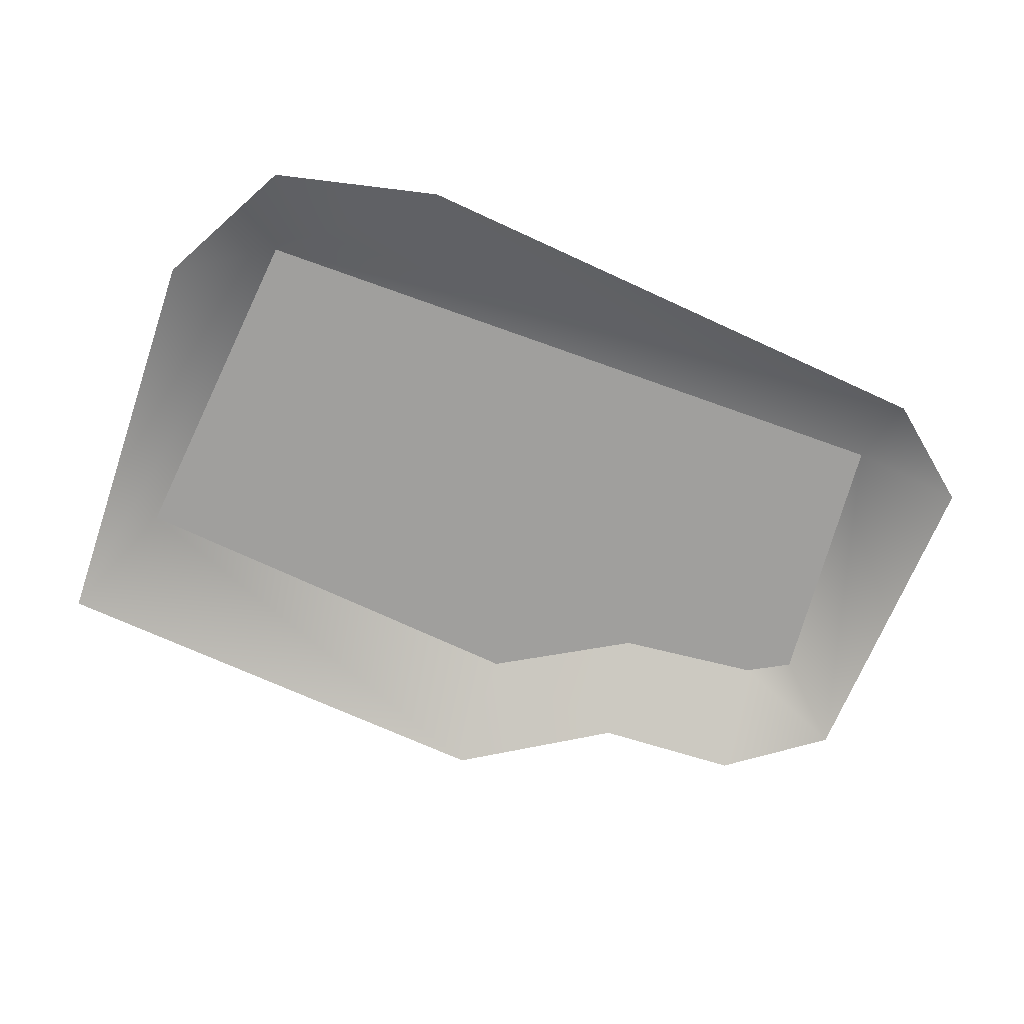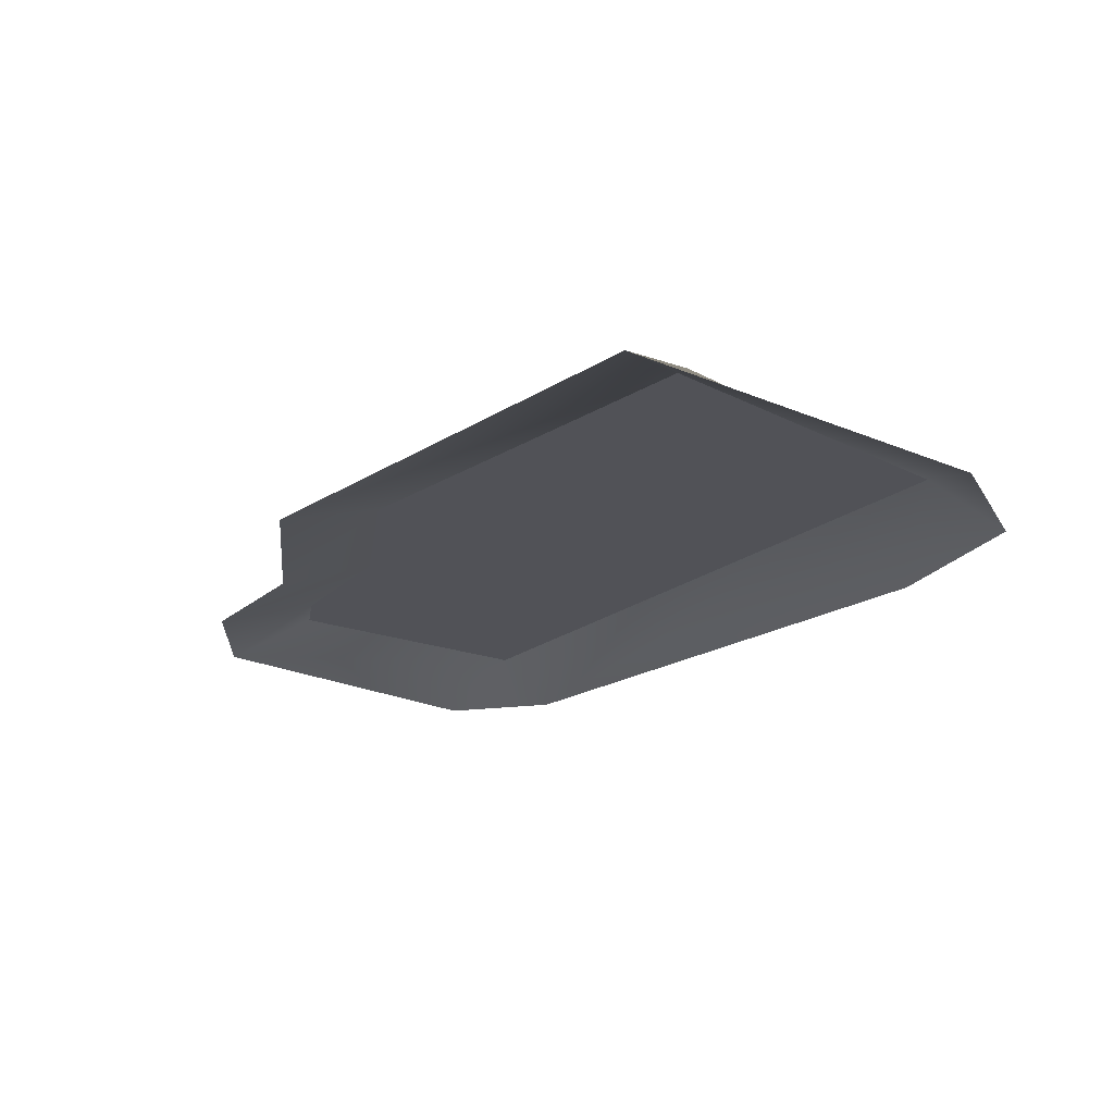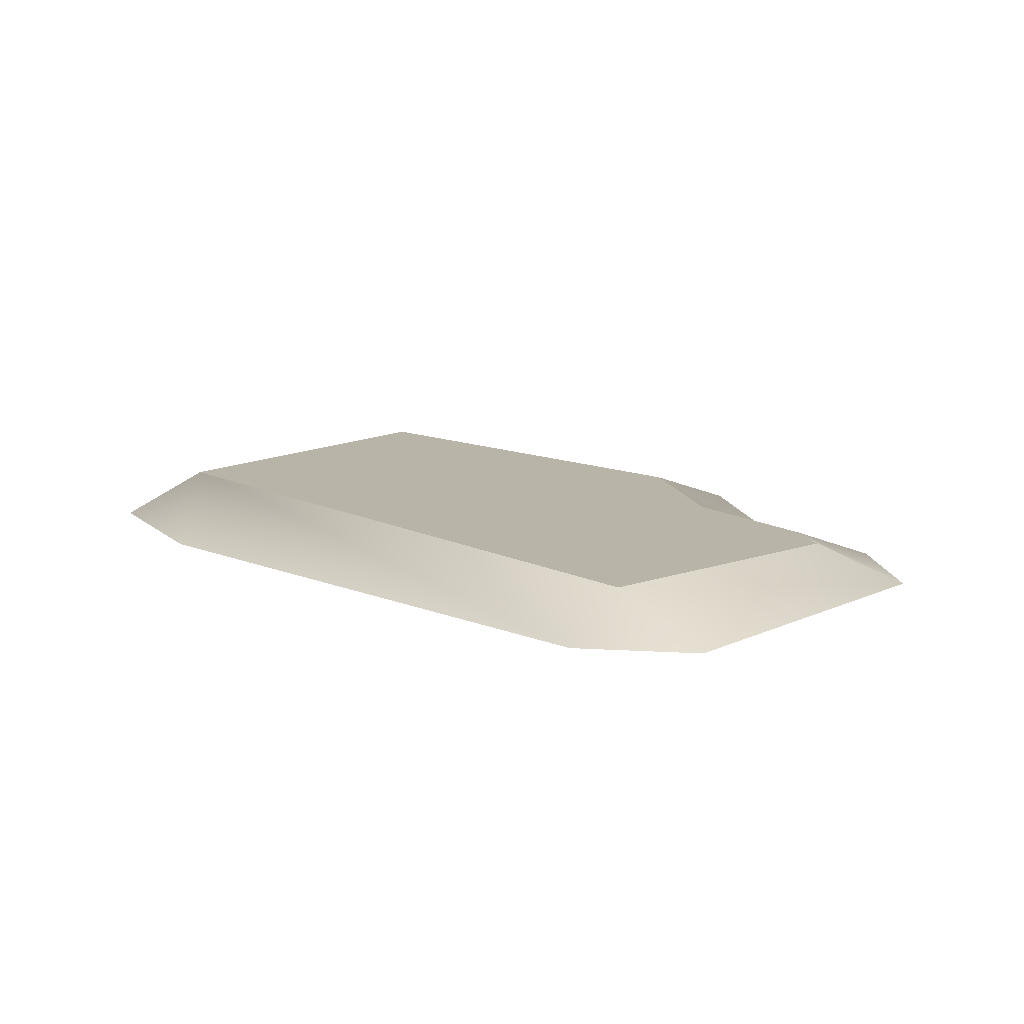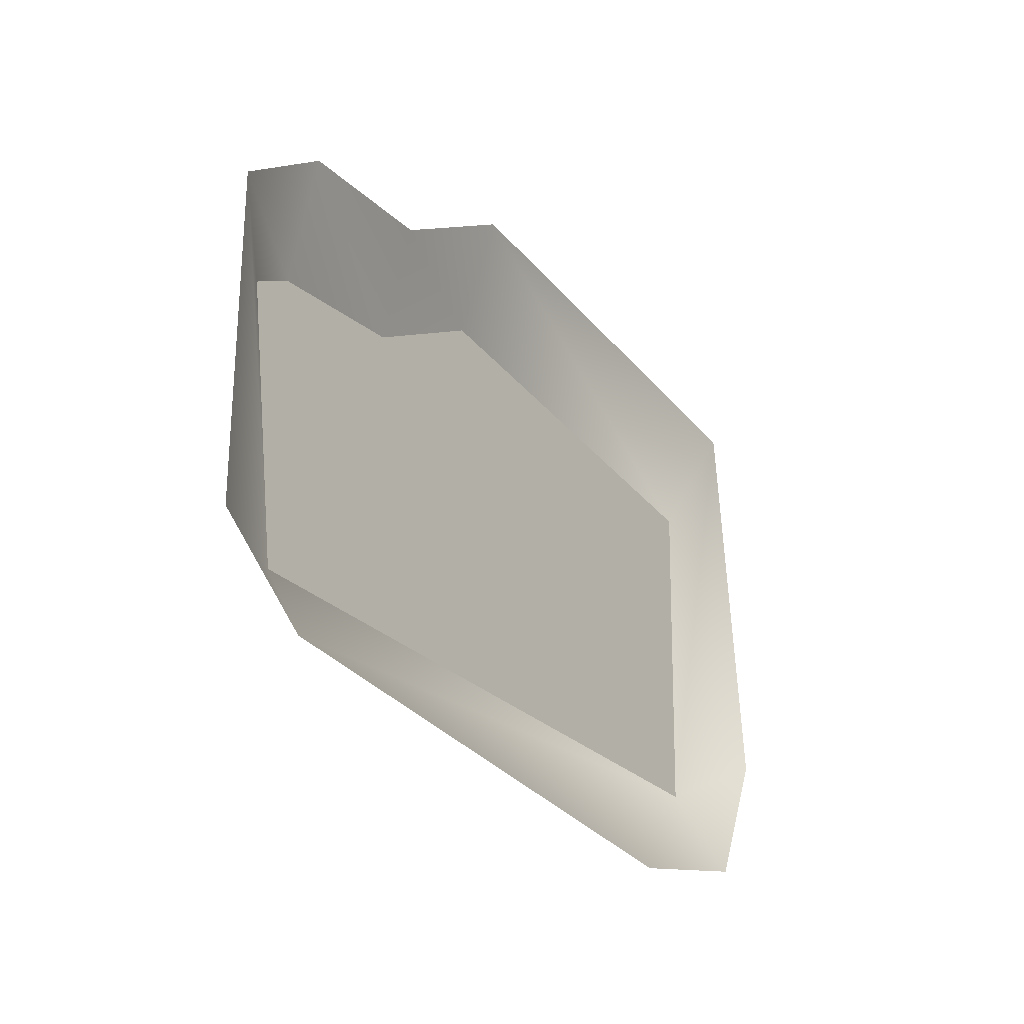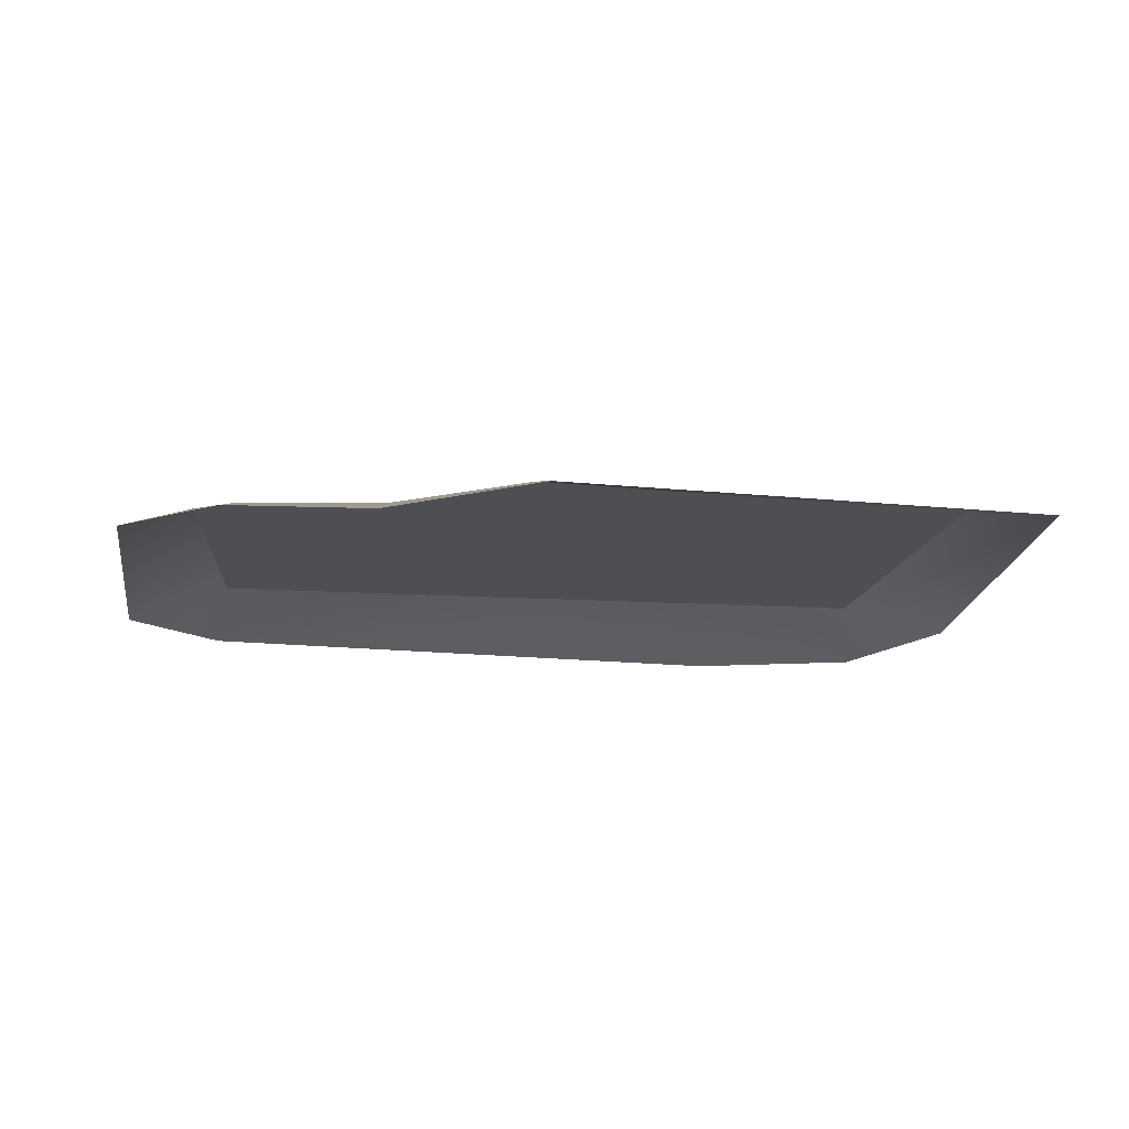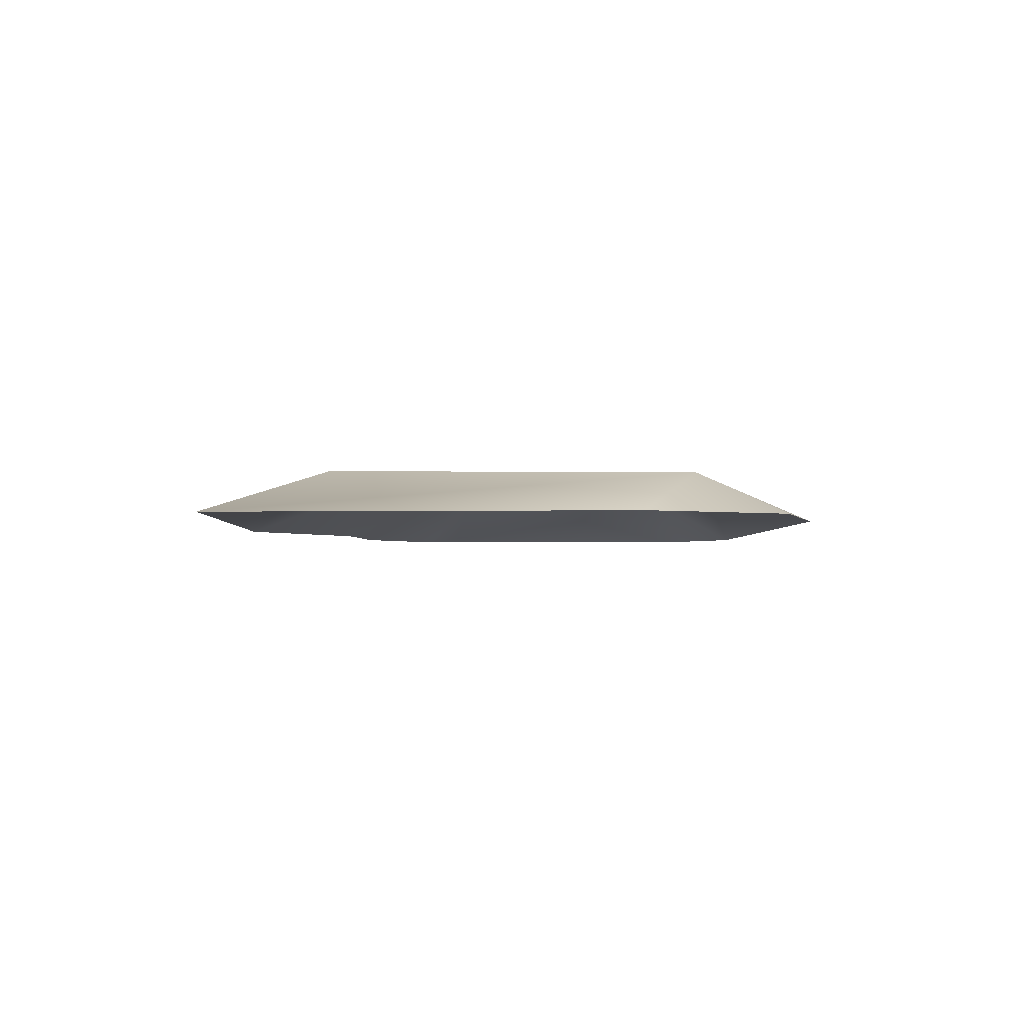
<metadata>
{"format":"obj","ext":"obj","renderer":"f3d","projection":"perspective","resolution":1024,"background":"white","views":[{"elev":-71.3,"azim":156.3,"up":"+Y"},{"elev":-21.6,"azim":48.3,"up":"+Y"},{"elev":13.3,"azim":-136.7,"up":"+Y"},{"elev":-30.5,"azim":-57.6,"up":"+Z"},{"elev":-17.6,"azim":-10.5,"up":"+Y"},{"elev":-2.8,"azim":89.0,"up":"+Y"}]}
</metadata>
<code>
g [inn]stone_tile1
v -0.2635 0.02435 0.1107
v -0.2626 0.02435 0.2911
v -0.2884 0.02435 0.2747
v -0.1736 0.02435 0.3065
v 0.1674 0.02435 0.1406
v -0.09172 0.02435 0.3606
v 0.1751 0.02435 0.3542
v 0.1674 0.02435 0.1406
v 0.1845 -0.0006668 0.08898
v 0.2244 -0.0006668 0.1755
v 0.08237 -0.0006668 0.05824
v 0.2024 -0.0006668 0.427
v -0.2673 -0.0006668 0.06447
v 0.1751 0.02435 0.3542
v -0.09529 -0.0006668 0.4308
v -0.09172 0.02435 0.3606
v -0.184 -0.0006668 0.3677
v -0.1736 0.02435 0.3065
v -0.2728 -0.0006668 0.3575
v -0.2626 0.02435 0.2911
v -0.2635 0.02435 0.1107
v -0.3278 -0.0006668 0.1079
v -0.331 -0.0006668 0.3093
v -0.2884 0.02435 0.2747
g [inn]stone_tile1_0
f 3 2 1
f 4 1 2
f 5 1 4
f 6 5 4
f 7 5 6
f 10 9 8
f 9 11 8
f 12 10 8
f 11 13 8
f 14 12 8
f 15 12 14
f 16 15 14
f 17 15 16
f 18 17 16
f 19 17 18
f 20 19 18
f 13 21 8
f 13 22 21
f 23 19 20
f 22 23 21
f 24 23 20
f 23 24 21

</code>
